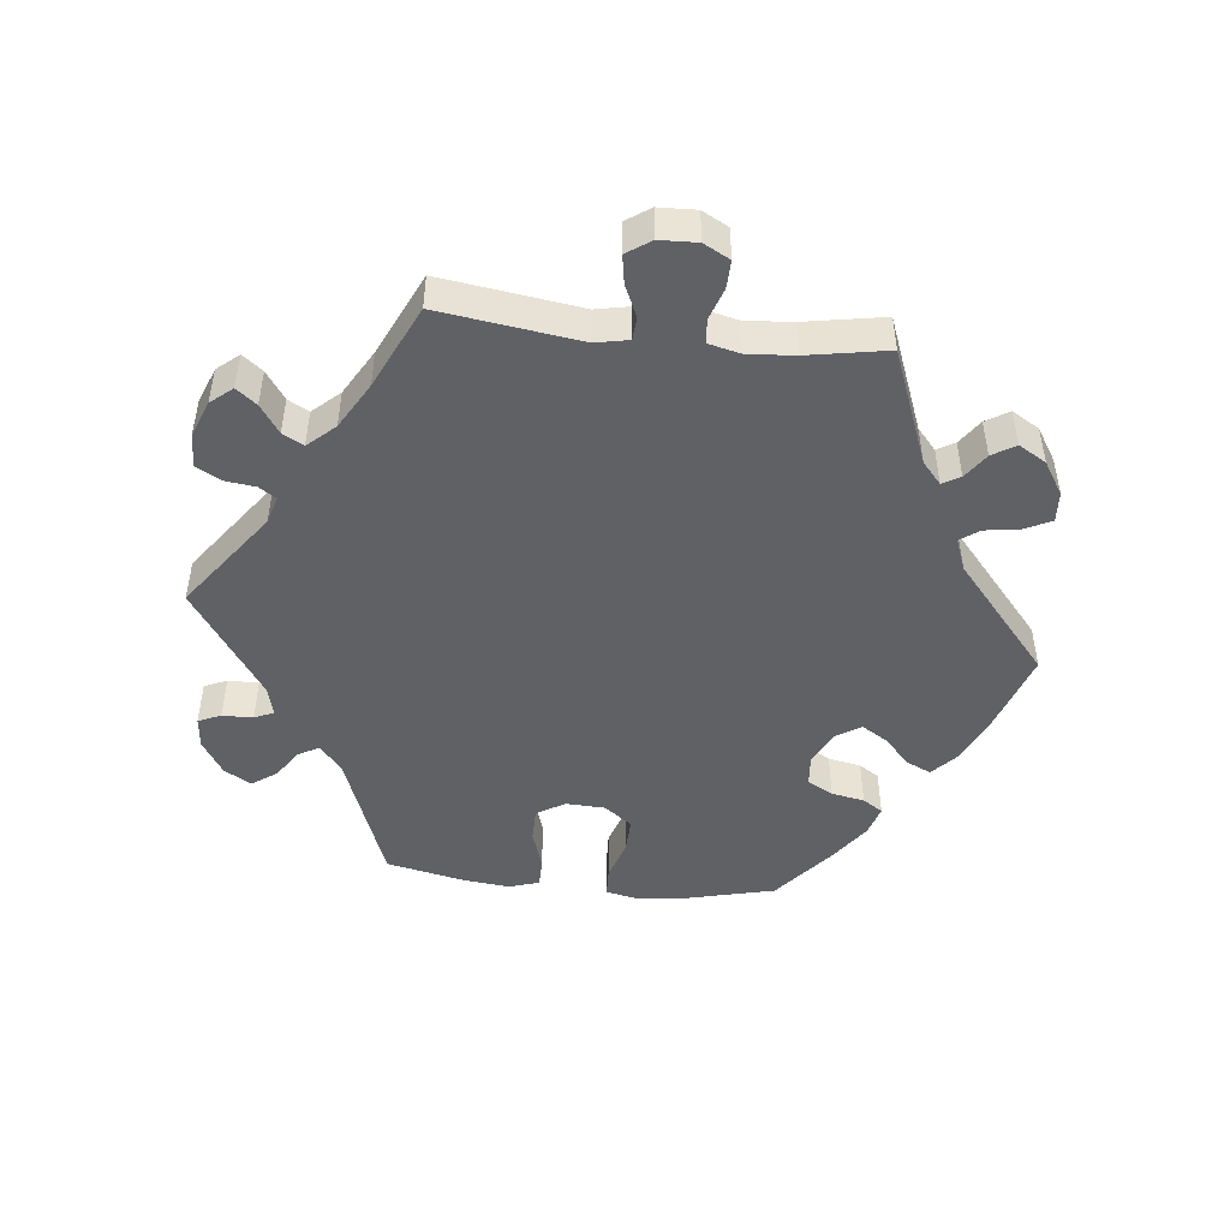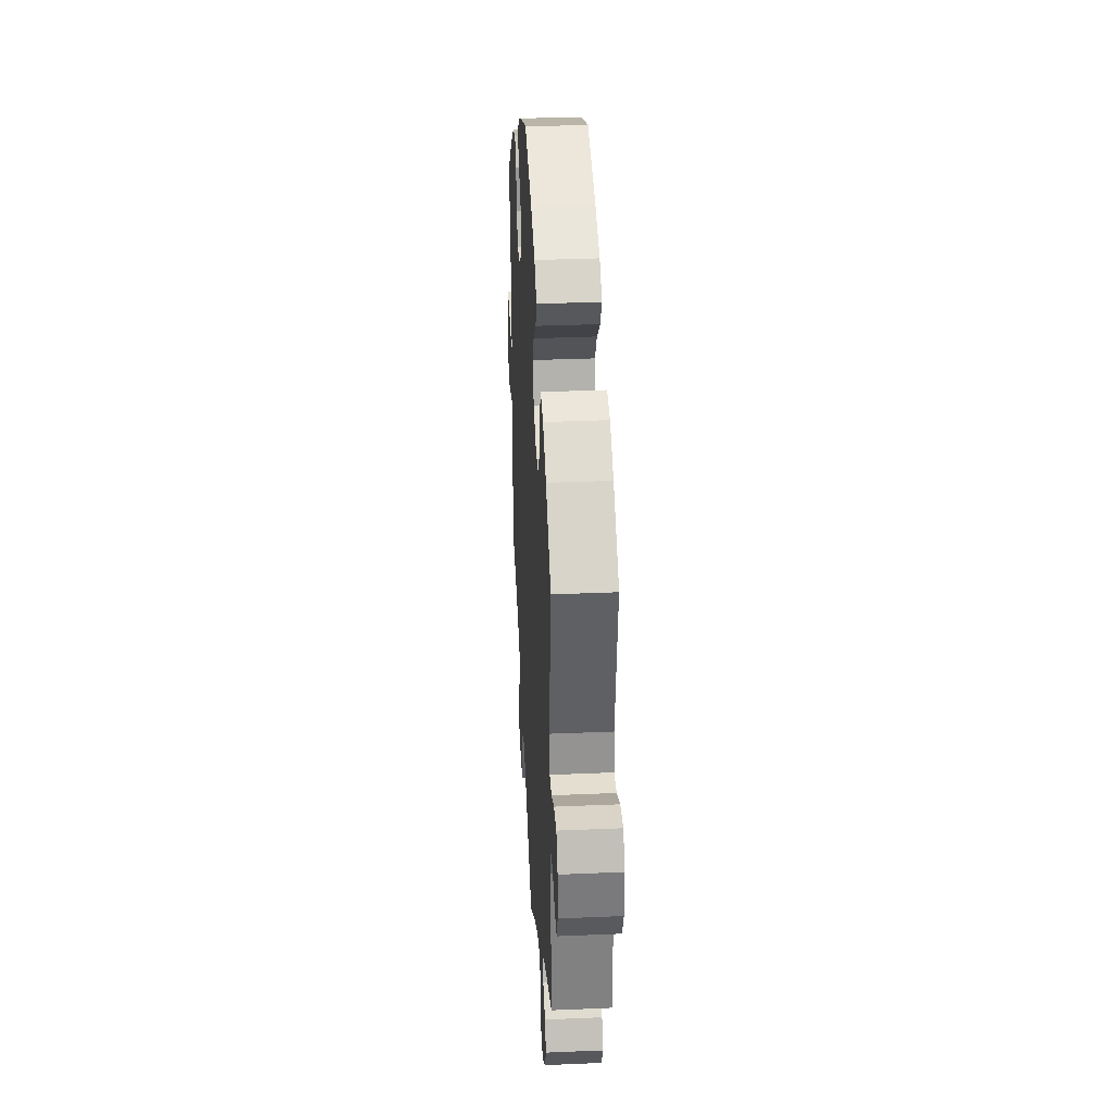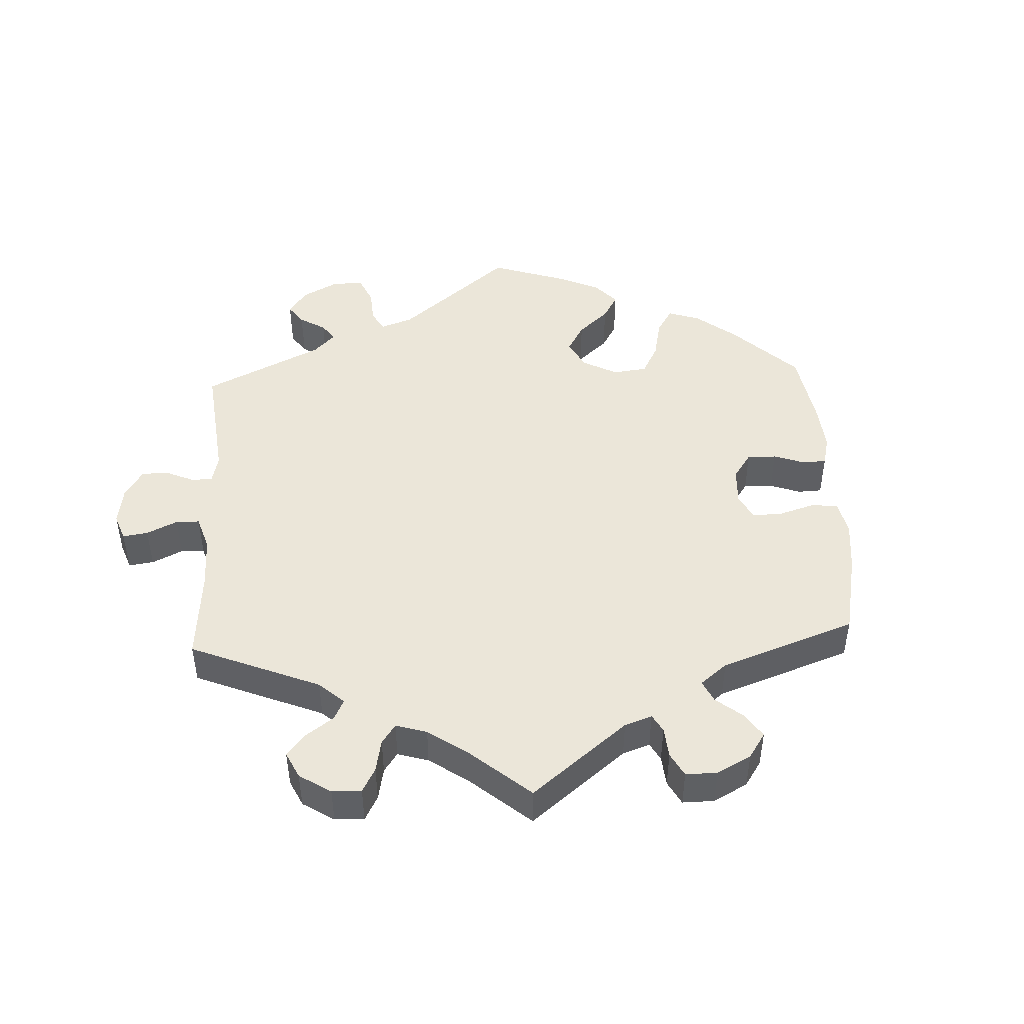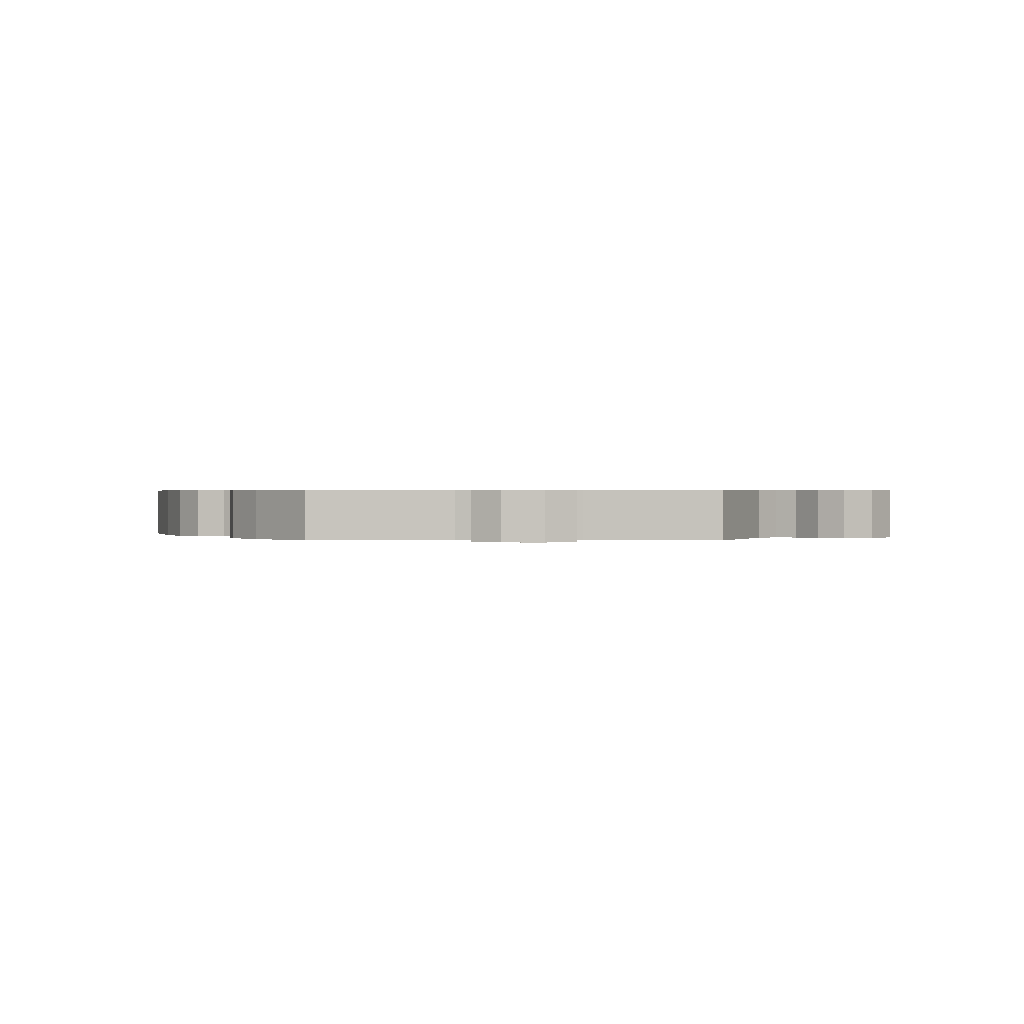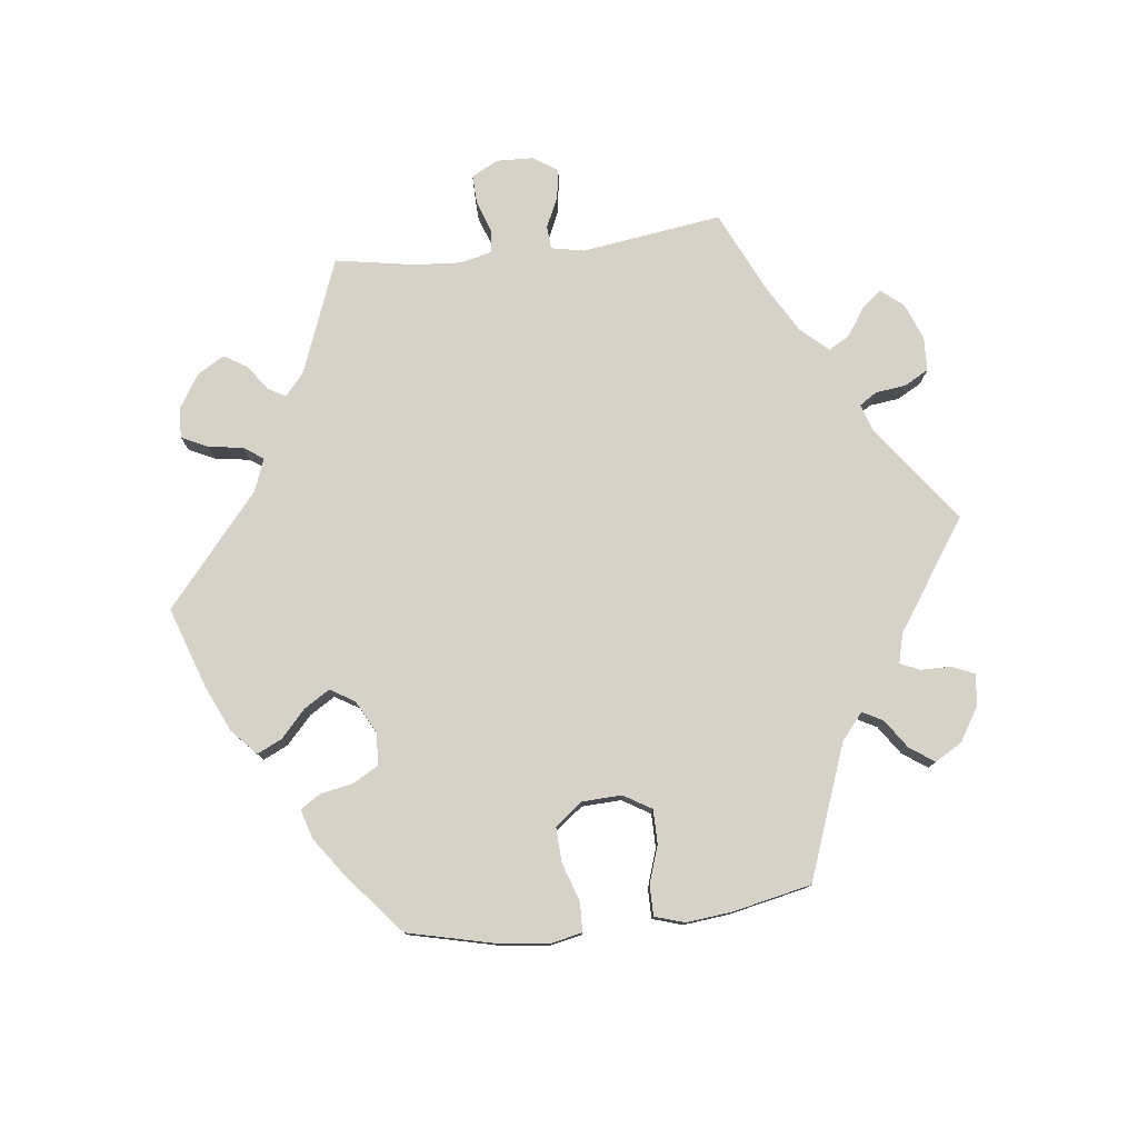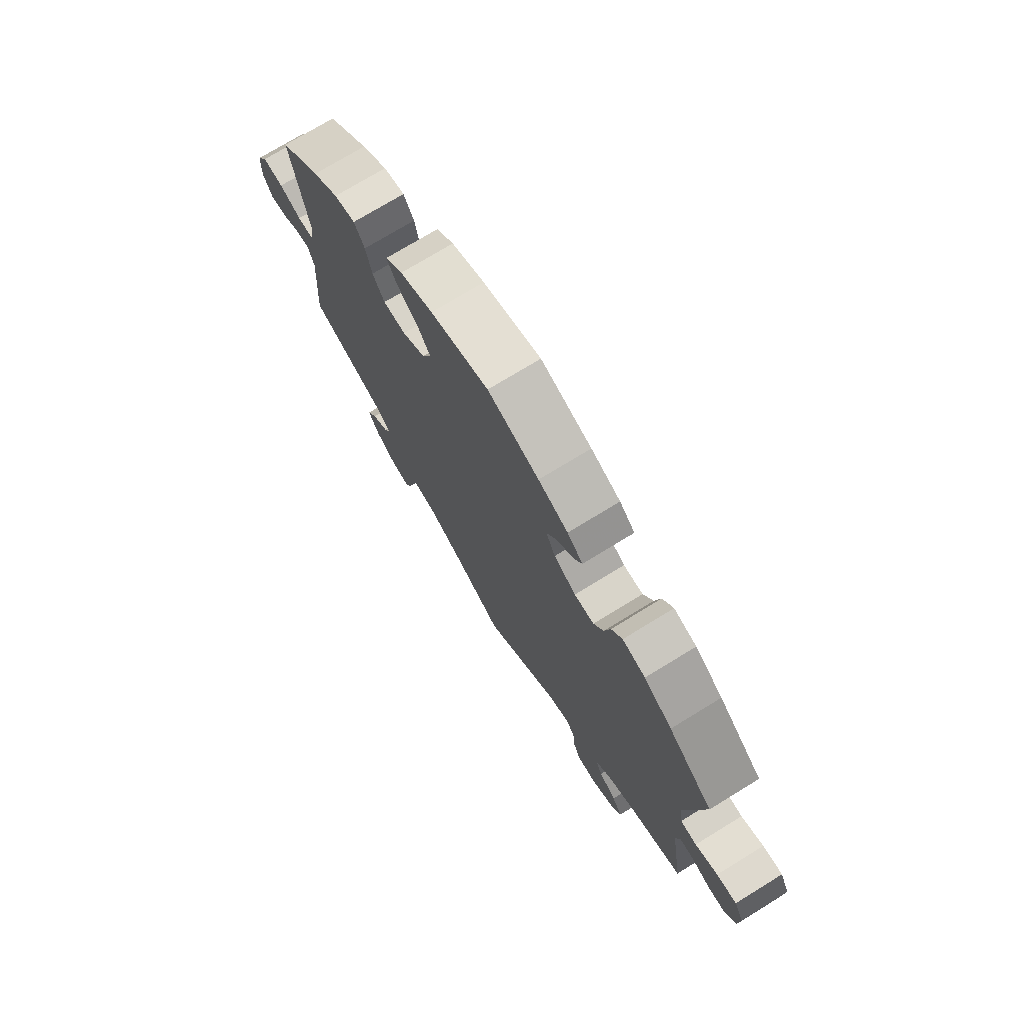
<metadata>
{"format":"obj","ext":"obj","renderer":"f3d","projection":"perspective","resolution":1024,"background":"white","views":[{"elev":-47.6,"azim":-156.1,"up":"+Y"},{"elev":34.0,"azim":86.7,"up":"+Z"},{"elev":46.9,"azim":-122.8,"up":"+Y"},{"elev":0.5,"azim":89.6,"up":"+Y"},{"elev":78.2,"azim":23.2,"up":"+Y"},{"elev":74.1,"azim":-121.5,"up":"+Z"}]}
</metadata>
<code>
v -0.164 0.07 -0.45
v -0.211 0.07 -0.434
v -0.23 0.07 -0.462
v -0.235 0.07 -0.512
v -0.25 0.07 -0.552
v -0.293 0.07 -0.555
v -0.342 0.07 -0.529
v -0.365 0.07 -0.492
v -0.343 0.07 -0.457
v -0.306 0.07 -0.425
v -0.291 0.07 -0.393
v -0.326 0.07 -0.36
v -0.388 0.07 -0.33
v -0.5 0.07 -0.289
v -0.472 0.07 -0.11
v -0.48 0.07 -0.068
v -0.51 0.07 -0.068
v -0.551 0.07 -0.087
v -0.591 0.07 -0.088
v -0.614 0.07 -0.047
v -0.616 0.07 0.01
v -0.596 0.07 0.05
v -0.553 0.07 0.047
v -0.505 0.07 0.028
v -0.47 0.07 0.031
v -0.462 0.07 0.081
v -0.5 0.07 0.289
v -0.405 0.07 0.372
v -0.345 0.07 0.415
v -0.296 0.07 0.43
v -0.273 0.07 0.397
v -0.261 0.07 0.344
v -0.24 0.07 0.305
v -0.198 0.07 0.306
v -0.151 0.07 0.336
v -0.131 0.07 0.378
v -0.153 0.07 0.415
v -0.19 0.07 0.447
v -0.206 0.07 0.478
v -0.173 0.07 0.509
v -0.11 0.07 0.538
v -0.001 0.07 0.578
v 0.123 0.07 0.541
v 0.193 0.07 0.512
v 0.23 0.07 0.479
v 0.21 0.07 0.441
v 0.164 0.07 0.4
v 0.137 0.07 0.357
v 0.157 0.07 0.31
v 0.206 0.07 0.279
v 0.254 0.07 0.28
v 0.279 0.07 0.323
v 0.291 0.07 0.381
v 0.313 0.07 0.419
v 0.358 0.07 0.409
v 0.413 0.07 0.369
v 0.501 0.07 0.29
v 0.466 0.07 0.083
v 0.475 0.07 0.034
v 0.509 0.07 0.033
v 0.555 0.07 0.055
v 0.599 0.07 0.059
v 0.622 0.07 0.019
v 0.624 0.07 -0.04
v 0.605 0.07 -0.082
v 0.569 0.07 -0.078
v 0.53 0.07 -0.056
v 0.499 0.07 -0.053
v 0.487 0.07 -0.096
v 0.501 0.07 -0.289
v 0.336 0.07 -0.361
v 0.305 0.07 -0.39
v 0.319 0.07 -0.417
v 0.355 0.07 -0.444
v 0.376 0.07 -0.479
v 0.353 0.07 -0.523
v 0.308 0.07 -0.559
v 0.267 0.07 -0.566
v 0.253 0.07 -0.531
v 0.249 0.07 -0.481
v 0.231 0.07 -0.451
v 0.179 0.07 -0.462
v 0.111 0.07 -0.501
v 0 0.07 -0.578
v -0.164 0 -0.45
v -0.211 0 -0.434
v -0.23 0 -0.462
v -0.235 0 -0.512
v -0.25 0 -0.552
v -0.293 0 -0.555
v -0.342 0 -0.529
v -0.365 0 -0.492
v -0.343 0 -0.457
v -0.306 0 -0.425
v -0.291 0 -0.393
v -0.326 0 -0.36
v -0.388 0 -0.33
v -0.5 0 -0.289
v -0.472 0 -0.11
v -0.48 0 -0.068
v -0.51 0 -0.068
v -0.551 0 -0.087
v -0.591 0 -0.088
v -0.614 0 -0.047
v -0.616 0 0.01
v -0.596 0 0.05
v -0.553 0 0.047
v -0.505 0 0.028
v -0.47 0 0.031
v -0.462 0 0.081
v -0.5 0 0.289
v -0.405 0 0.372
v -0.345 0 0.415
v -0.296 0 0.43
v -0.273 0 0.397
v -0.261 0 0.344
v -0.24 0 0.305
v -0.198 0 0.306
v -0.151 0 0.336
v -0.131 0 0.378
v -0.153 0 0.415
v -0.19 0 0.447
v -0.206 0 0.478
v -0.173 0 0.509
v -0.11 0 0.538
v -0.001 0 0.578
v 0.123 0 0.541
v 0.193 0 0.512
v 0.23 0 0.479
v 0.21 0 0.441
v 0.164 0 0.4
v 0.137 0 0.357
v 0.157 0 0.31
v 0.206 0 0.279
v 0.254 0 0.28
v 0.279 0 0.323
v 0.291 0 0.381
v 0.313 0 0.419
v 0.358 0 0.409
v 0.413 0 0.369
v 0.501 0 0.29
v 0.466 0 0.083
v 0.475 0 0.034
v 0.509 0 0.033
v 0.555 0 0.055
v 0.599 0 0.059
v 0.622 0 0.019
v 0.624 0 -0.04
v 0.605 0 -0.082
v 0.569 0 -0.078
v 0.53 0 -0.056
v 0.499 0 -0.053
v 0.487 0 -0.096
v 0.501 0 -0.289
v 0.336 0 -0.361
v 0.305 0 -0.39
v 0.319 0 -0.417
v 0.355 0 -0.444
v 0.376 0 -0.479
v 0.353 0 -0.523
v 0.308 0 -0.559
v 0.267 0 -0.566
v 0.253 0 -0.531
v 0.249 0 -0.481
v 0.231 0 -0.451
v 0.179 0 -0.462
v 0.111 0 -0.501
v 0 0 -0.578
f 83 84 1
f 82 83 1 2
f 81 82 2
f 77 78 79 80
f 77 80 81
f 76 77 81
f 73 74 75 76
f 72 73 76 81
f 71 72 81 2
f 69 70 71 2
f 64 65 66 67
f 64 67 68
f 63 64 68
f 60 61 62 63
f 59 60 63 68
f 55 56 57 58
f 55 58 59
f 52 53 54 55
f 51 52 55 59
f 50 51 59 68
f 44 45 46 47
f 44 47 48
f 43 44 48
f 42 43 48
f 41 42 48 49
f 37 38 39 40
f 36 37 40 41
f 29 30 31 32
f 29 32 33
f 26 27 28 29
f 25 26 29 33
f 21 22 23 24
f 21 24 25
f 20 21 25
f 17 18 19 20
f 16 17 20 25
f 15 16 25 33
f 13 14 15 33
f 7 8 9 10
f 7 10 11
f 6 7 11
f 3 4 5 6
f 3 6 11
f 2 3 11
f 69 2 11 12
f 49 50 68 69
f 36 41 49 69
f 35 36 69 12
f 12 13 33 34
f 12 34 35
f 85 168 167
f 86 85 167 166
f 86 166 165
f 164 163 162 161
f 165 164 161
f 165 161 160
f 160 159 158 157
f 165 160 157 156
f 86 165 156 155
f 86 155 154 153
f 151 150 149 148
f 152 151 148
f 152 148 147
f 147 146 145 144
f 152 147 144 143
f 142 141 140 139
f 143 142 139
f 139 138 137 136
f 143 139 136 135
f 152 143 135 134
f 131 130 129 128
f 132 131 128
f 132 128 127
f 132 127 126
f 133 132 126 125
f 124 123 122 121
f 125 124 121 120
f 116 115 114 113
f 117 116 113
f 113 112 111 110
f 117 113 110 109
f 108 107 106 105
f 109 108 105
f 109 105 104
f 104 103 102 101
f 109 104 101 100
f 117 109 100 99
f 117 99 98 97
f 94 93 92 91
f 95 94 91
f 95 91 90
f 90 89 88 87
f 95 90 87
f 95 87 86
f 96 95 86 153
f 153 152 134 133
f 153 133 125 120
f 96 153 120 119
f 118 117 97 96
f 119 118 96
f 1 85 86 2
f 2 86 87 3
f 3 87 88 4
f 4 88 89 5
f 5 89 90 6
f 6 90 91 7
f 7 91 92 8
f 8 92 93 9
f 9 93 94 10
f 10 94 95 11
f 11 95 96 12
f 12 96 97 13
f 13 97 98 14
f 14 98 99 15
f 15 99 100 16
f 16 100 101 17
f 17 101 102 18
f 18 102 103 19
f 19 103 104 20
f 20 104 105 21
f 21 105 106 22
f 22 106 107 23
f 23 107 108 24
f 24 108 109 25
f 25 109 110 26
f 26 110 111 27
f 27 111 112 28
f 28 112 113 29
f 29 113 114 30
f 30 114 115 31
f 31 115 116 32
f 32 116 117 33
f 33 117 118 34
f 34 118 119 35
f 35 119 120 36
f 36 120 121 37
f 37 121 122 38
f 38 122 123 39
f 39 123 124 40
f 40 124 125 41
f 41 125 126 42
f 42 126 127 43
f 43 127 128 44
f 44 128 129 45
f 45 129 130 46
f 46 130 131 47
f 47 131 132 48
f 48 132 133 49
f 49 133 134 50
f 50 134 135 51
f 51 135 136 52
f 52 136 137 53
f 53 137 138 54
f 54 138 139 55
f 55 139 140 56
f 56 140 141 57
f 57 141 142 58
f 58 142 143 59
f 59 143 144 60
f 60 144 145 61
f 61 145 146 62
f 62 146 147 63
f 63 147 148 64
f 64 148 149 65
f 65 149 150 66
f 66 150 151 67
f 67 151 152 68
f 68 152 153 69
f 69 153 154 70
f 70 154 155 71
f 71 155 156 72
f 72 156 157 73
f 73 157 158 74
f 74 158 159 75
f 75 159 160 76
f 76 160 161 77
f 77 161 162 78
f 78 162 163 79
f 79 163 164 80
f 80 164 165 81
f 81 165 166 82
f 82 166 167 83
f 83 167 168 84
f 84 168 85 1

</code>
